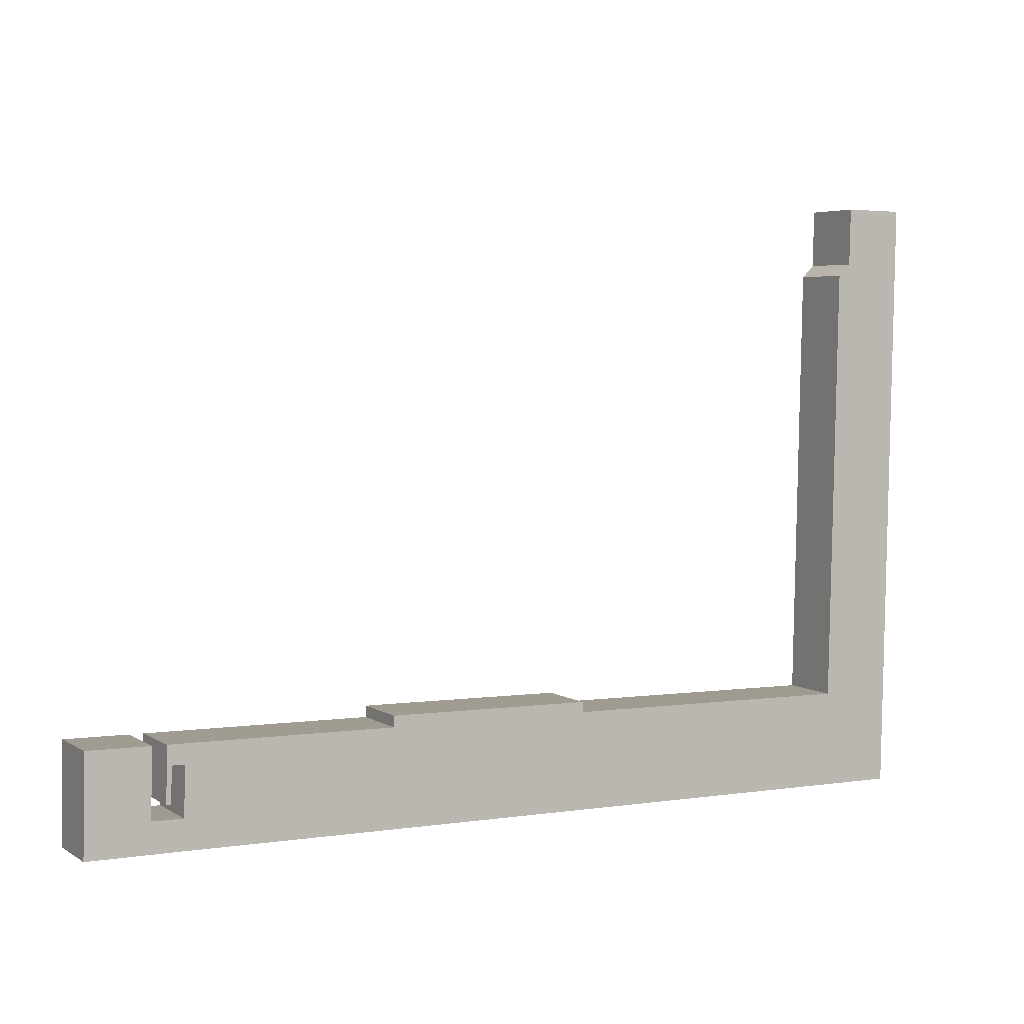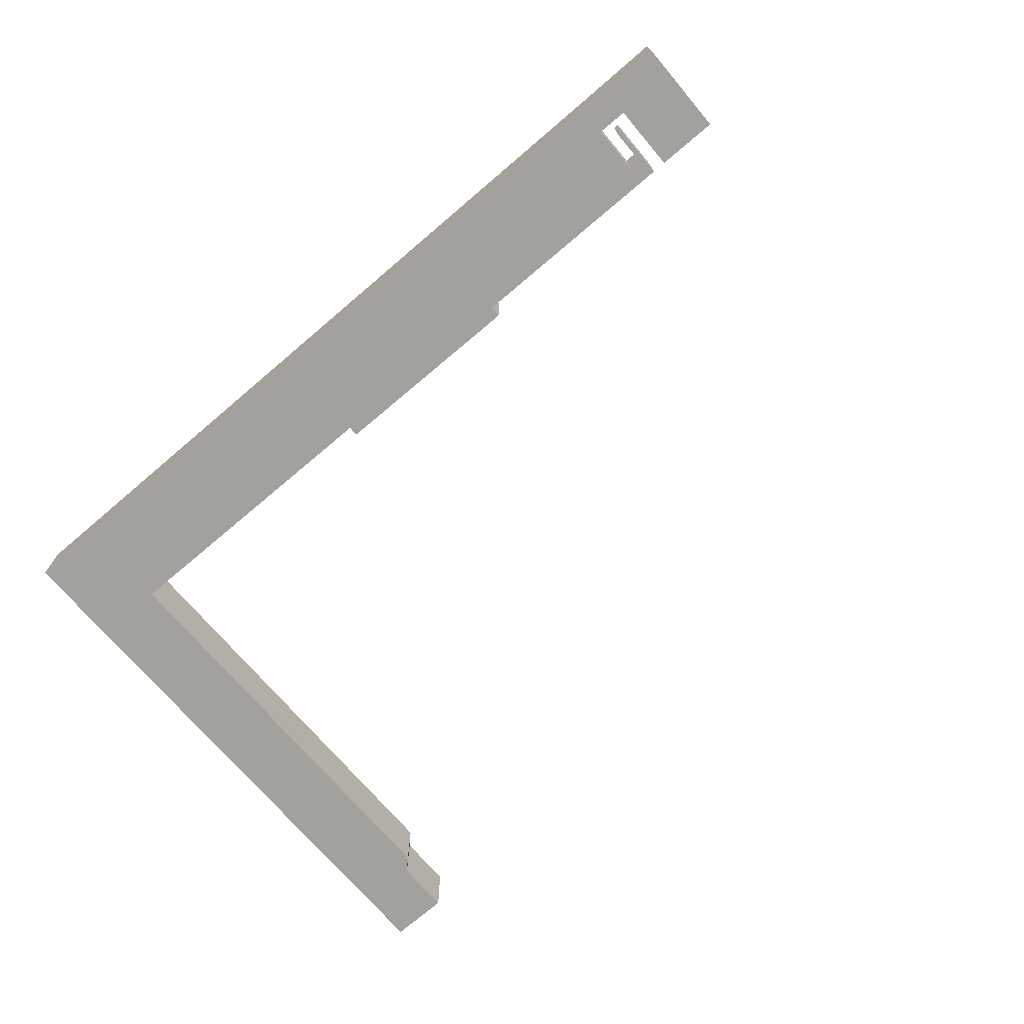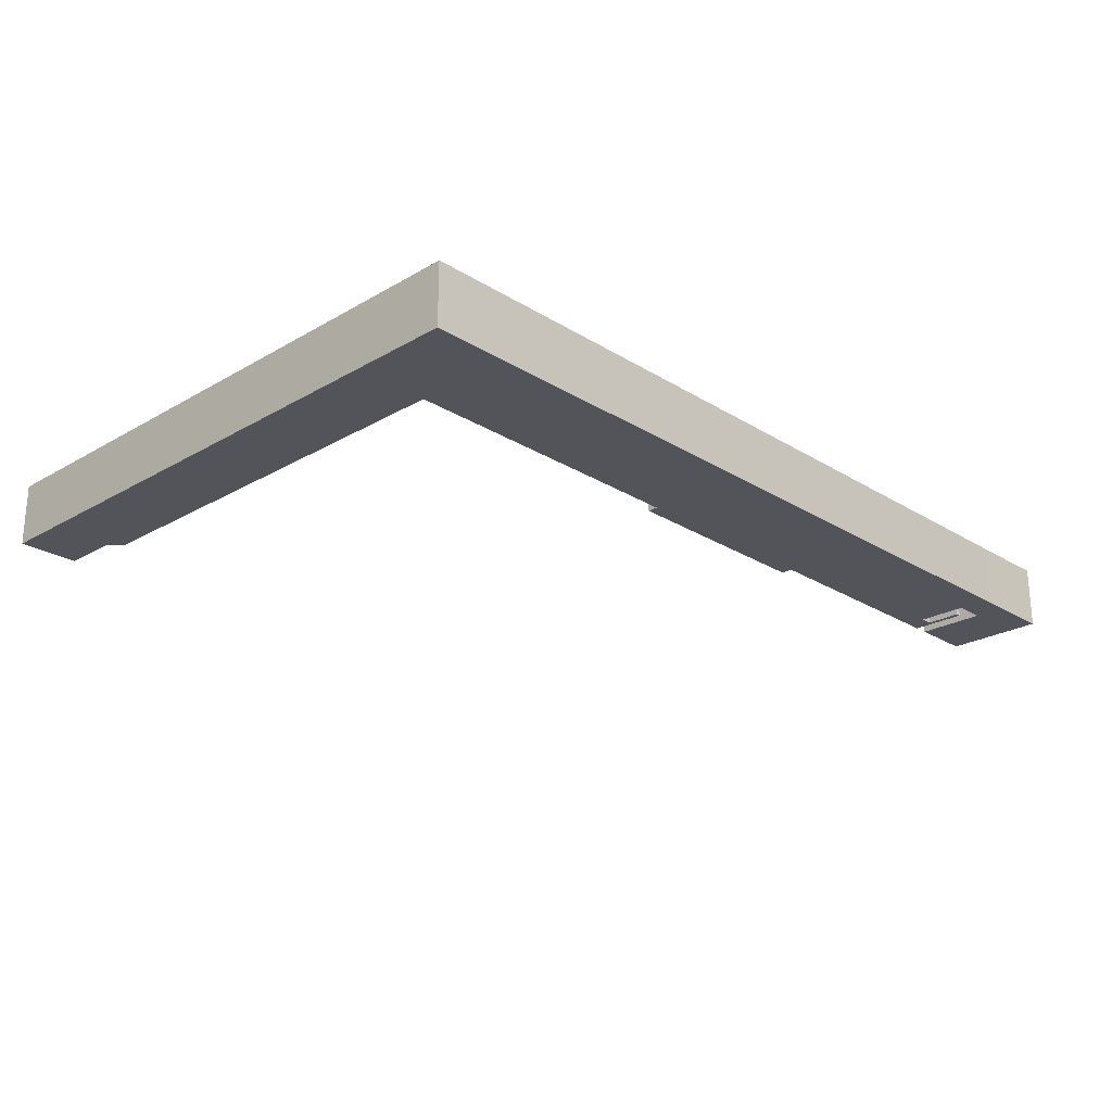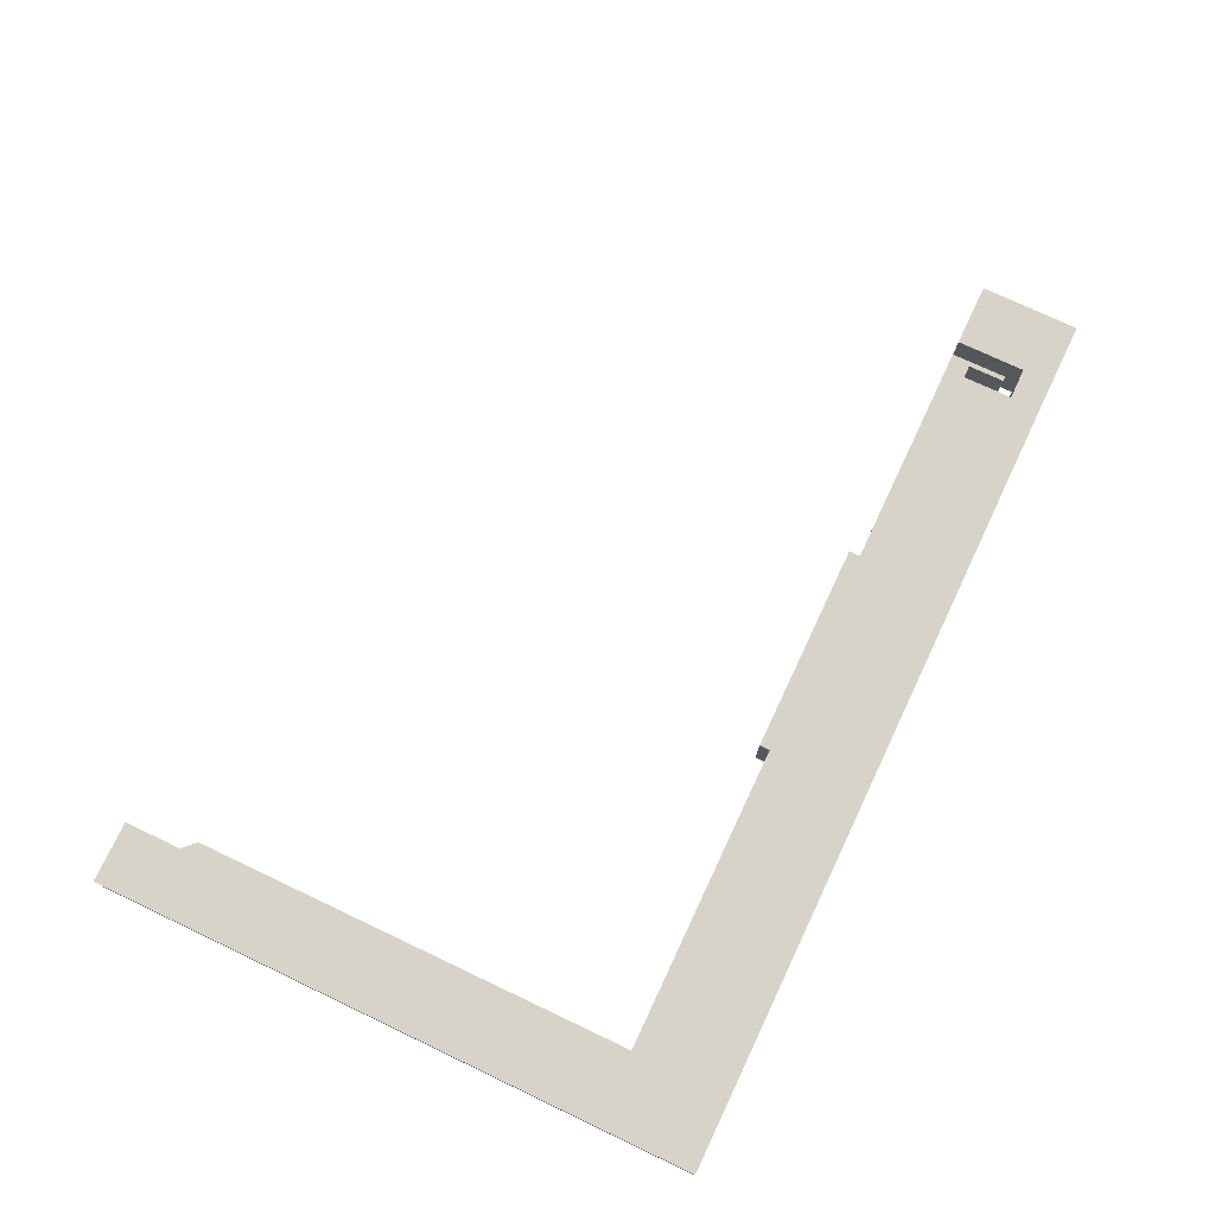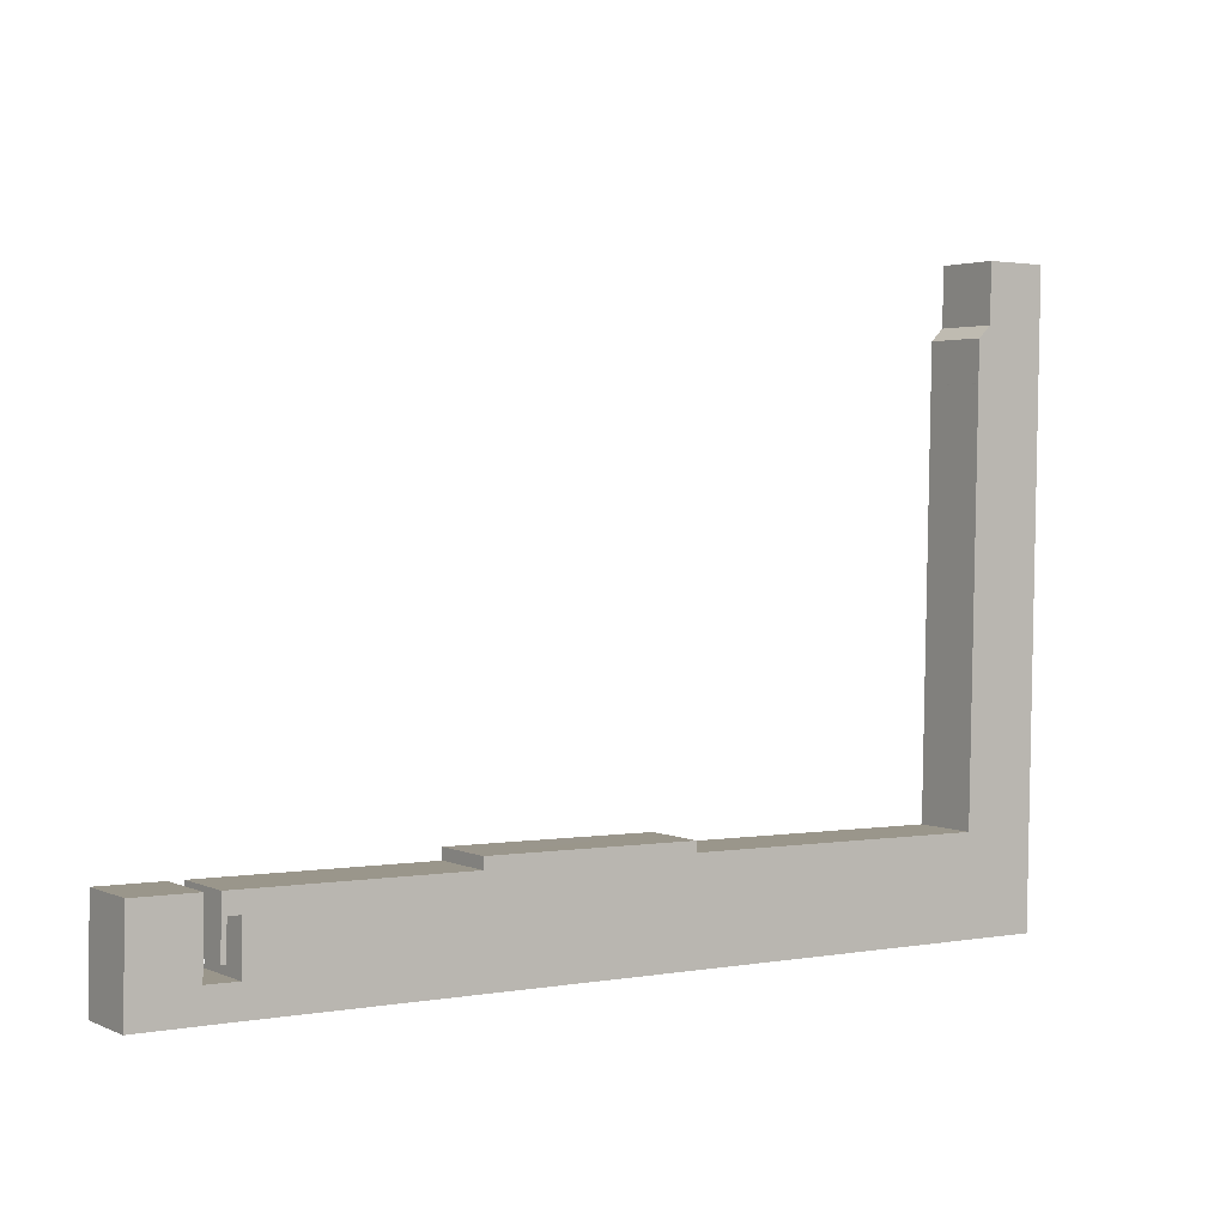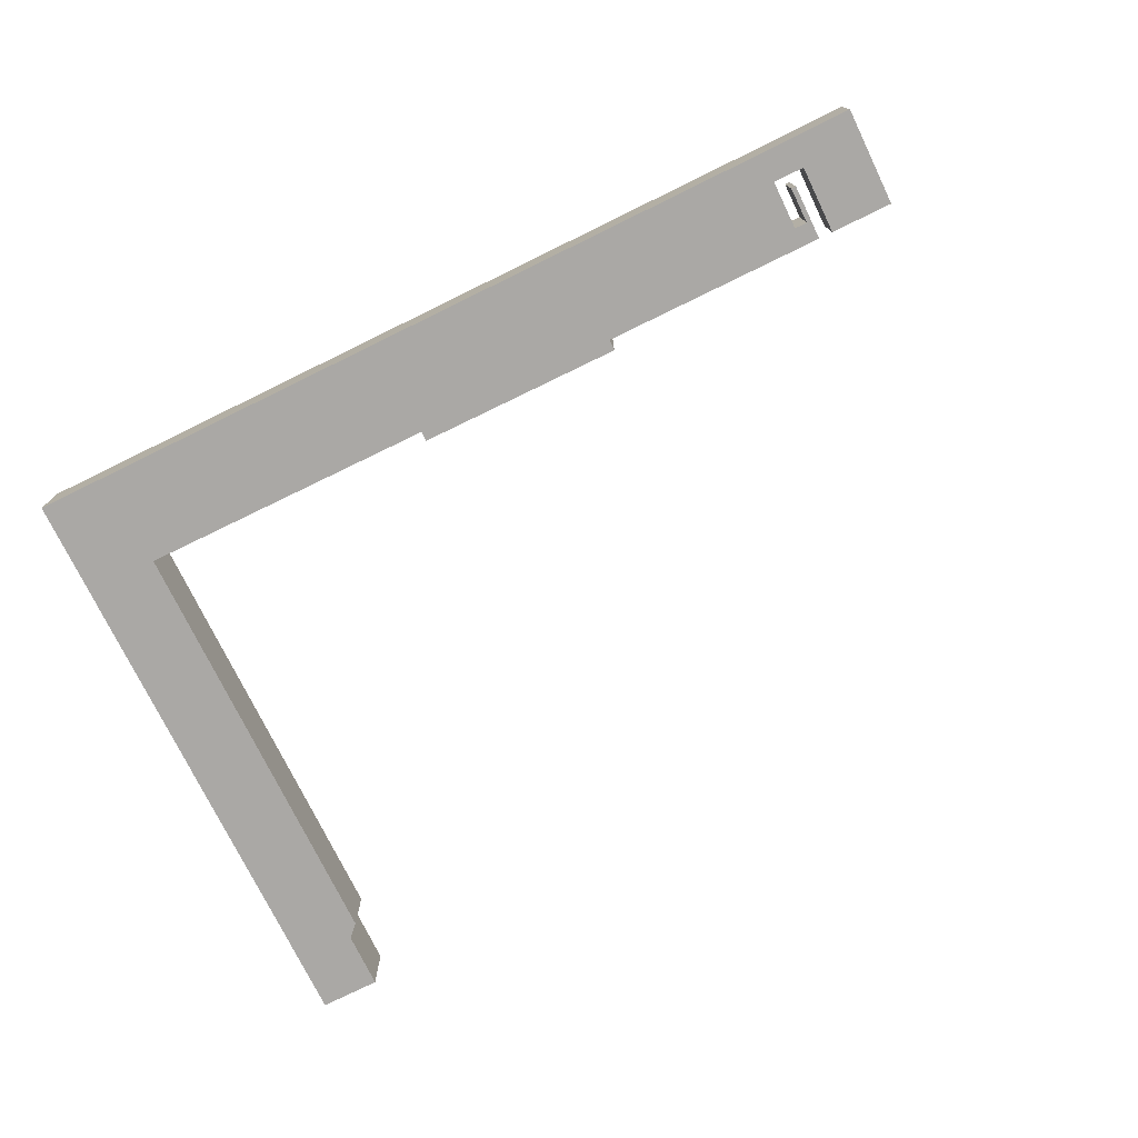
<metadata>
{"format":"obj","ext":"obj","renderer":"f3d","projection":"perspective","resolution":1024,"background":"white","views":[{"elev":4.7,"azim":-29.0,"up":"+Z"},{"elev":-72.0,"azim":-138.5,"up":"+Y"},{"elev":-23.9,"azim":135.1,"up":"+Y"},{"elev":76.0,"azim":116.4,"up":"+Y"},{"elev":2.9,"azim":-34.6,"up":"+Z"},{"elev":-75.1,"azim":-152.9,"up":"+Y"}]}
</metadata>
<code>
v  32 6.749 -0.527
v  10.04 6.749 3.056
v  10.16 6.749 8.316
v  9.206 6.749 -0.124
v  10.07 6.749 4.492
v  6.713 6.749 3.135
v  8.427 6.749 -0.114
v  6.846 6.749 8.446
v  0.246 6.749 10.56
v  6.888 6.749 10.43
v  6.752 6.749 4.732
v  0.579 6.749 -0.008
v  0 6.749 4.133e-16
v  95.9 6.749 61.2
v  89.47 6.749 63.46
v  95.94 6.749 63.38
v  94.78 6.749 -1.636
v  89.33 6.749 57.35
v  88 6.749 56.07
v  87.91 6.749 51.78
v  87.91 6.749 51.77
v  87.07 6.749 8.914
v  89.06 6.749 -1.535
v  54.66 6.749 9.582
v  87.2 6.749 -1.502
v  34.05 6.749 11.09
v  32.47 6.749 9.933
v  32.5 6.749 11.11
v  8.556 6.749 10.39
v  8.834 6.749 8.346
v  8.392 6.749 10.4
v  8.339 6.749 8.331
v  8.747 6.749 4.531
v  8.241 6.749 4.534
v  54.68 6.749 10.67
v  8.747 -2.774e-16 4.531
v  8.241 -2.776e-16 4.534
v  94.78 1.002e-16 -1.636
v  89.06 9.399e-17 -1.535
v  87.2 9.197e-17 -1.502
v  32 3.227e-17 -0.527
v  9.206 7.593e-18 -0.124
v  8.427 6.98e-18 -0.114
v  0.579 4.899e-19 -0.008
v  0 0 0
v  10.16 -5.092e-16 8.316
v  8.834 -5.11e-16 8.346
v  8.392 -6.367e-16 10.4
v  8.339 -5.101e-16 8.331
v  32.47 -6.082e-16 9.933
v  32.5 -6.805e-16 11.11
v  87.07 -5.458e-16 8.914
v  87.91 -3.17e-15 51.77
v  87.91 -3.171e-15 51.78
v  88 -3.433e-15 56.07
v  89.33 -3.512e-15 57.35
v  89.47 -3.886e-15 63.46
v  0.246 -6.464e-16 10.56
v  10.04 -1.871e-16 3.056
v  10.07 -2.751e-16 4.492
v  8.556 -6.365e-16 10.39
v  54.68 -6.532e-16 10.67
v  34.05 -6.793e-16 11.09
v  54.66 -5.867e-16 9.582
v  95.94 -3.881e-15 63.38
v  6.888 -6.385e-16 10.43
v  6.713 -1.92e-16 3.135
v  95.9 -3.747e-15 61.2
v  6.846 -5.172e-16 8.446
v  6.752 -2.898e-16 4.732
g defaultobject
f 1 2 3
f 2 1 4
f 3 2 5
f 2 4 6
f 6 4 7
f 8 9 10
f 9 8 11
f 9 11 6
f 9 6 7
f 9 7 12
f 9 12 13
f 14 15 16
f 15 14 17
f 15 17 18
f 18 17 19
f 19 17 20
f 20 17 21
f 21 17 22
f 22 17 23
f 22 23 24
f 24 23 25
f 24 25 1
f 24 1 26
f 26 1 27
f 26 27 28
f 27 1 29
f 29 1 3
f 29 3 30
f 29 30 31
f 31 30 32
f 32 30 33
f 32 33 34
f 26 35 24
f 36 34 33
f 34 36 37
f 38 23 17
f 23 38 39
f 23 39 25
f 25 39 40
f 25 40 1
f 1 40 41
f 1 41 4
f 4 41 42
f 4 42 7
f 7 42 43
f 7 43 12
f 12 43 44
f 12 44 13
f 13 44 45
f 46 30 3
f 30 46 47
f 37 32 34
f 32 37 31
f 31 37 48
f 48 37 49
f 50 28 27
f 28 50 51
f 52 21 22
f 21 52 53
f 53 20 21
f 20 53 54
f 54 19 20
f 19 54 55
f 56 15 18
f 15 56 57
f 45 9 13
f 9 45 58
f 59 5 2
f 5 59 3
f 3 59 46
f 46 59 60
f 48 29 31
f 29 48 27
f 27 48 50
f 50 48 61
f 51 26 28
f 26 51 35
f 35 51 62
f 62 51 63
f 64 22 24
f 22 64 52
f 57 16 15
f 16 57 65
f 58 10 9
f 10 58 66
f 67 2 6
f 2 67 59
f 62 24 35
f 24 62 64
f 65 14 16
f 14 65 17
f 17 65 68
f 17 68 38
f 66 8 10
f 8 66 11
f 11 66 6
f 6 66 69
f 6 69 70
f 6 70 67
f 47 33 30
f 33 47 36
f 55 18 19
f 18 55 56
f 58 67 66
f 70 66 67
f 69 66 70
f 63 64 62
f 37 36 49
f 47 49 36
f 48 49 47
f 46 48 47
f 61 48 46
f 50 61 46
f 41 50 46
f 40 50 41
f 51 50 40
f 63 51 40
f 64 63 40
f 52 64 40
f 39 52 40
f 38 52 39
f 53 52 38
f 68 53 38
f 54 53 68
f 55 54 68
f 56 55 68
f 57 56 68
f 65 57 68
f 45 44 58
f 43 58 44
f 67 58 43
f 59 67 43
f 42 59 43
f 41 59 42
f 60 59 41
f 46 60 41

</code>
